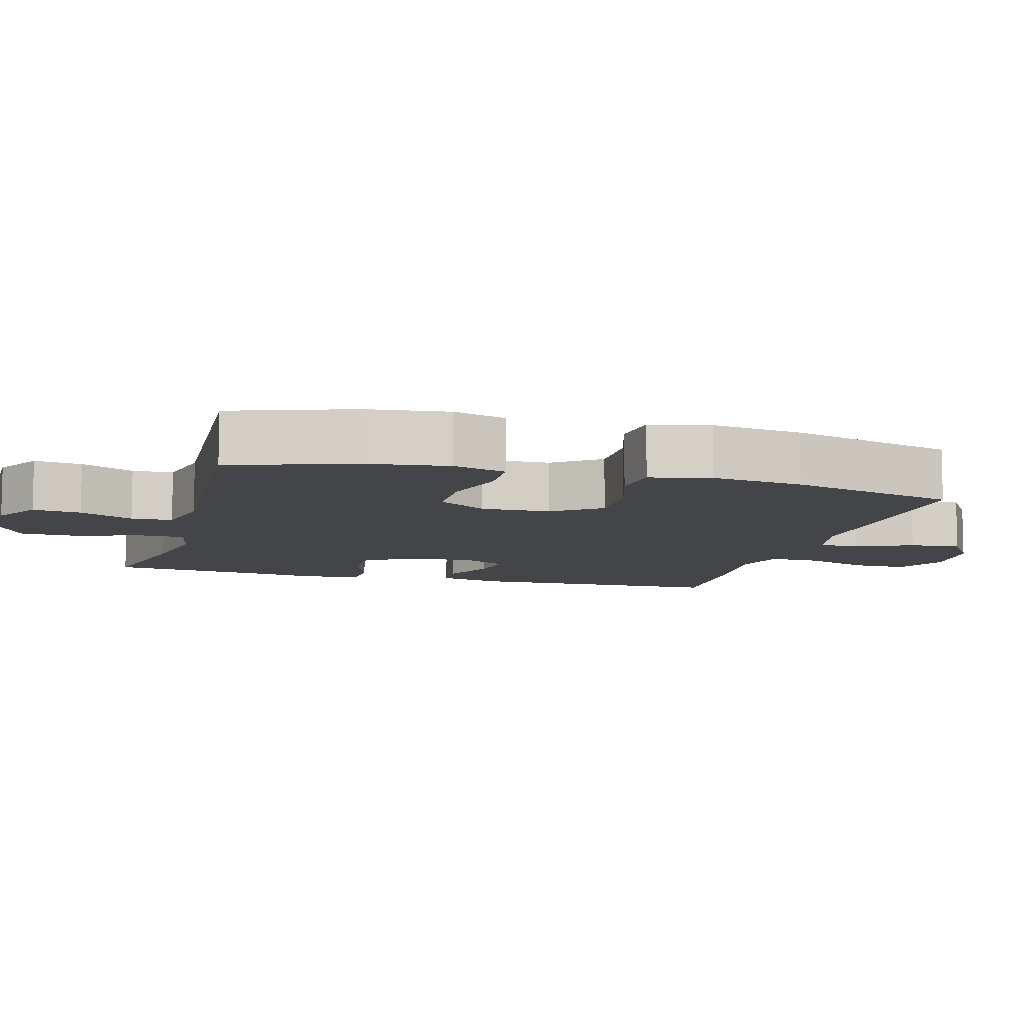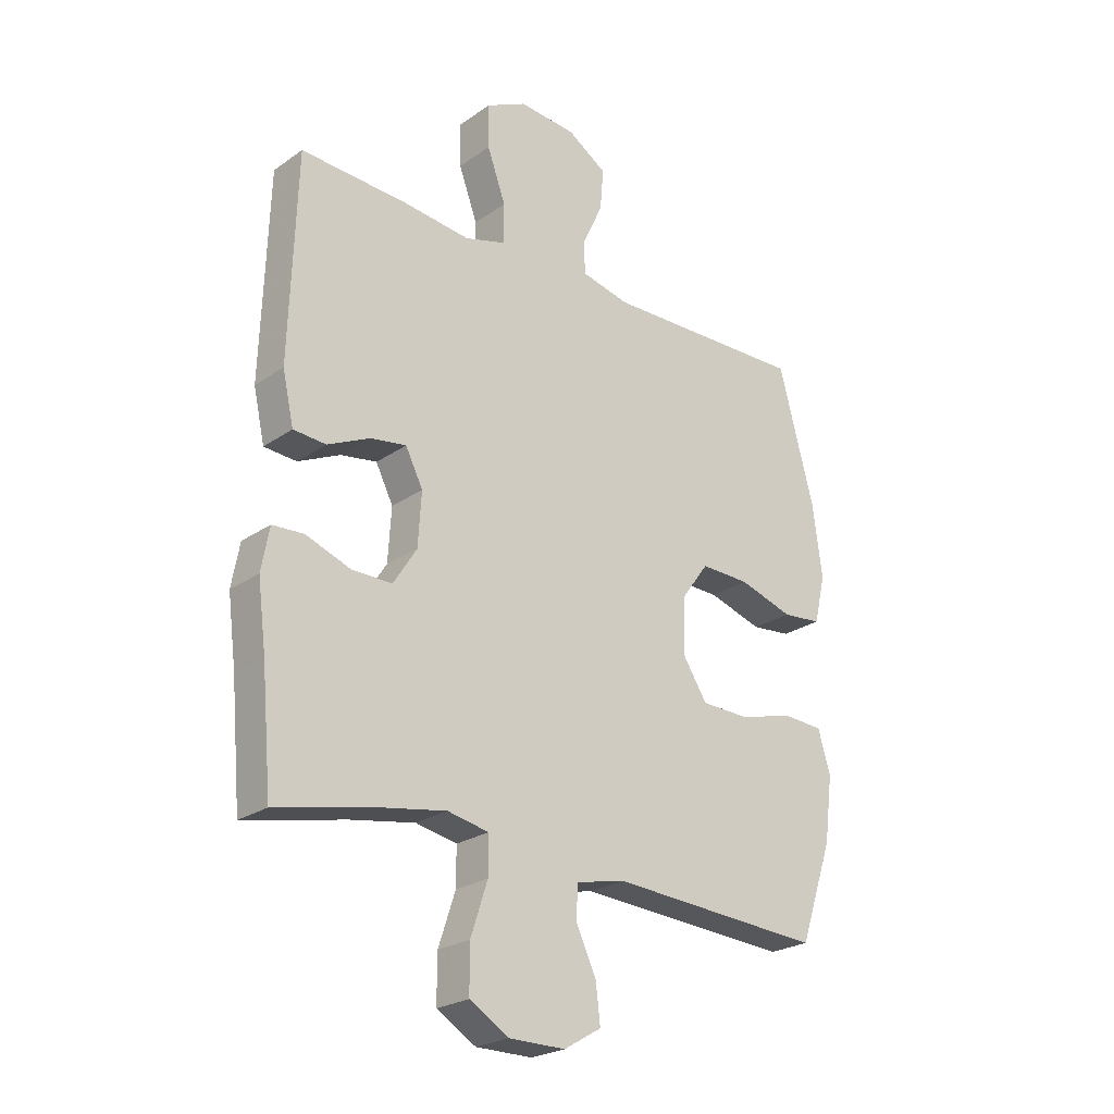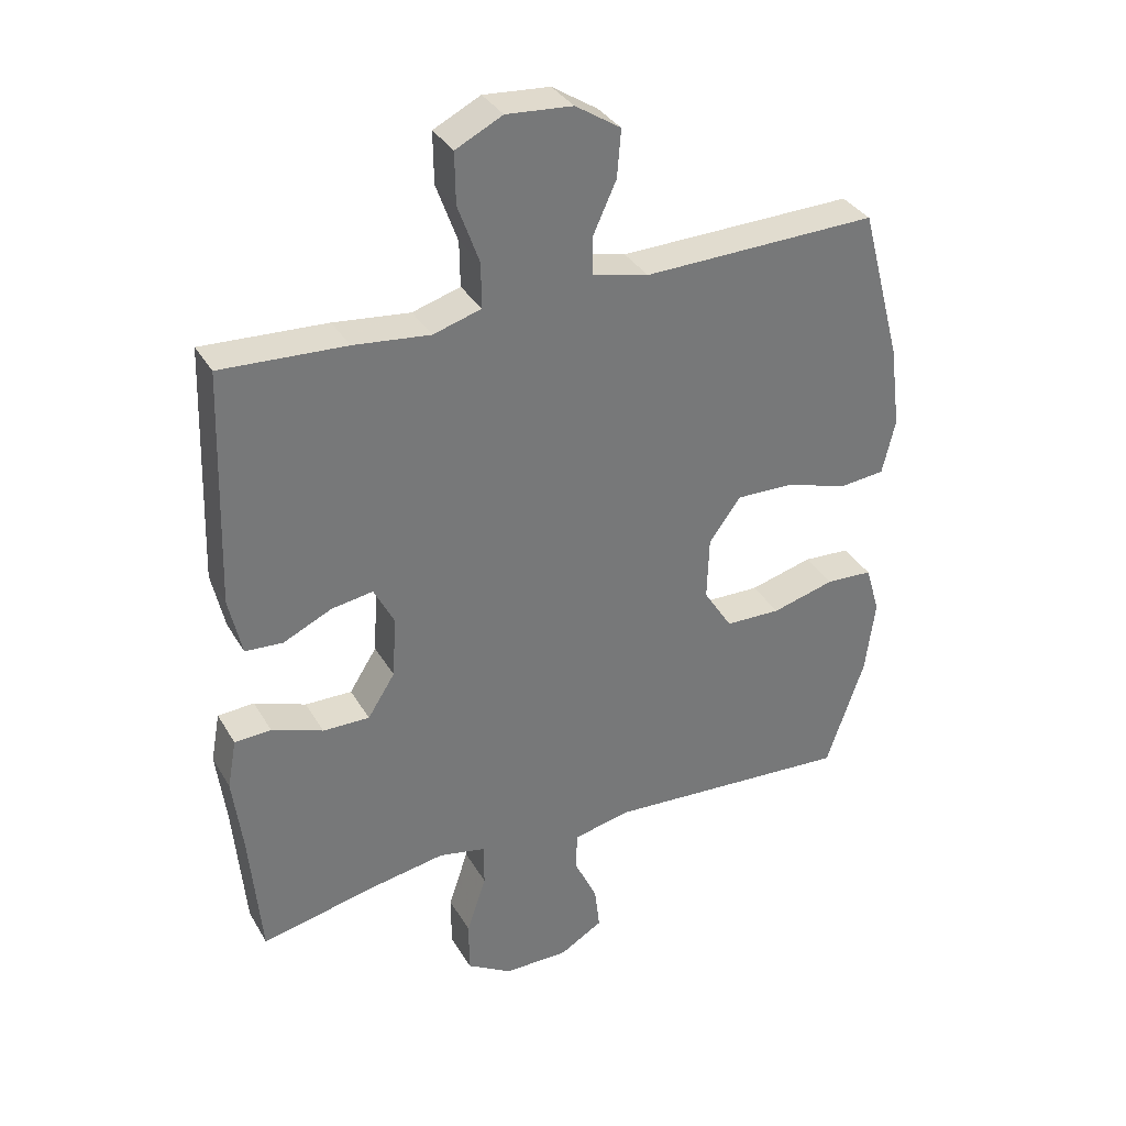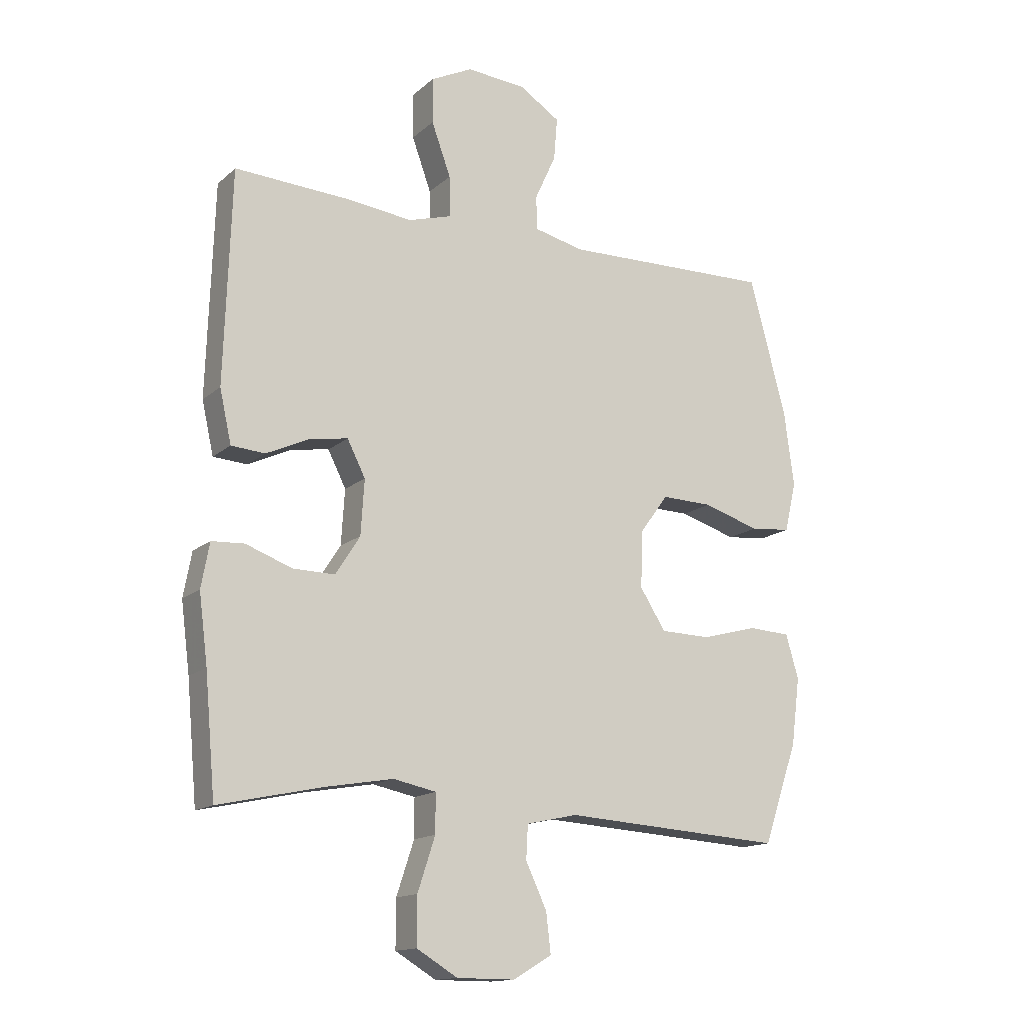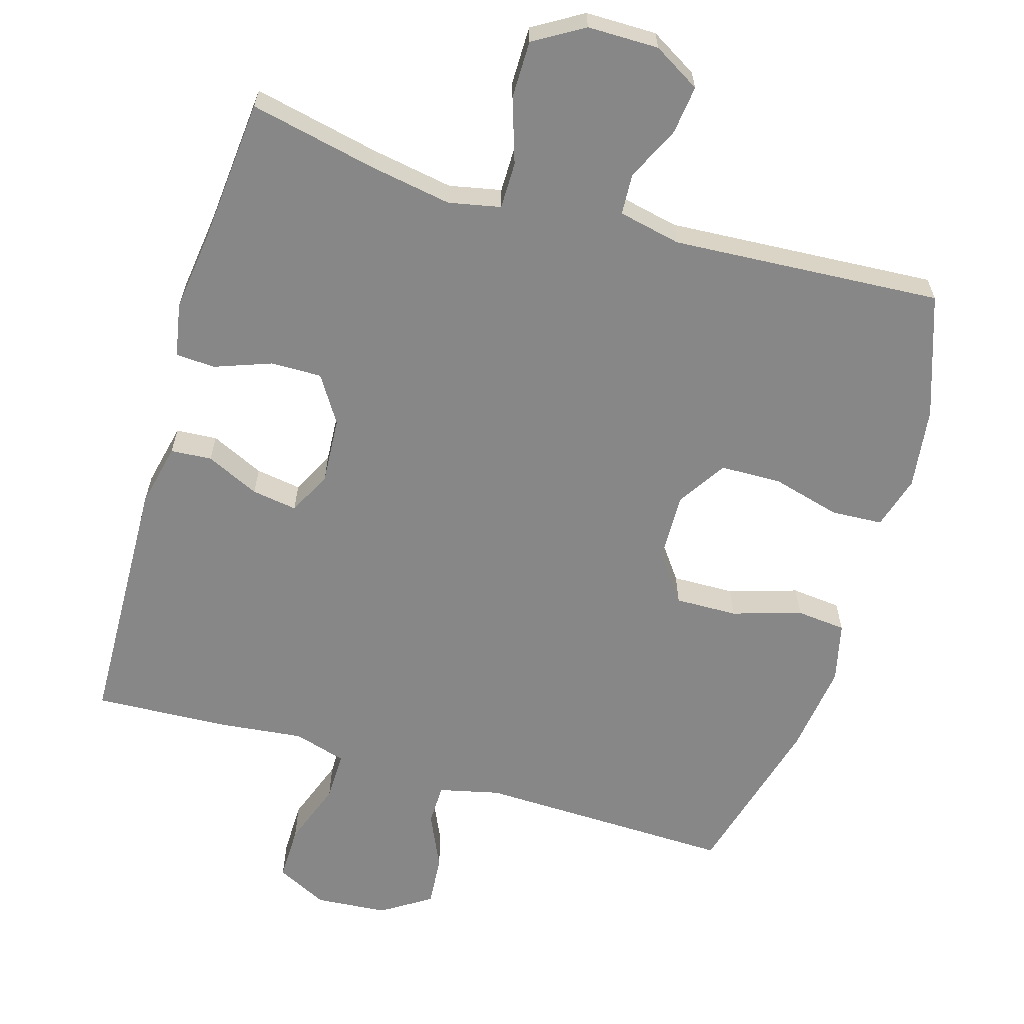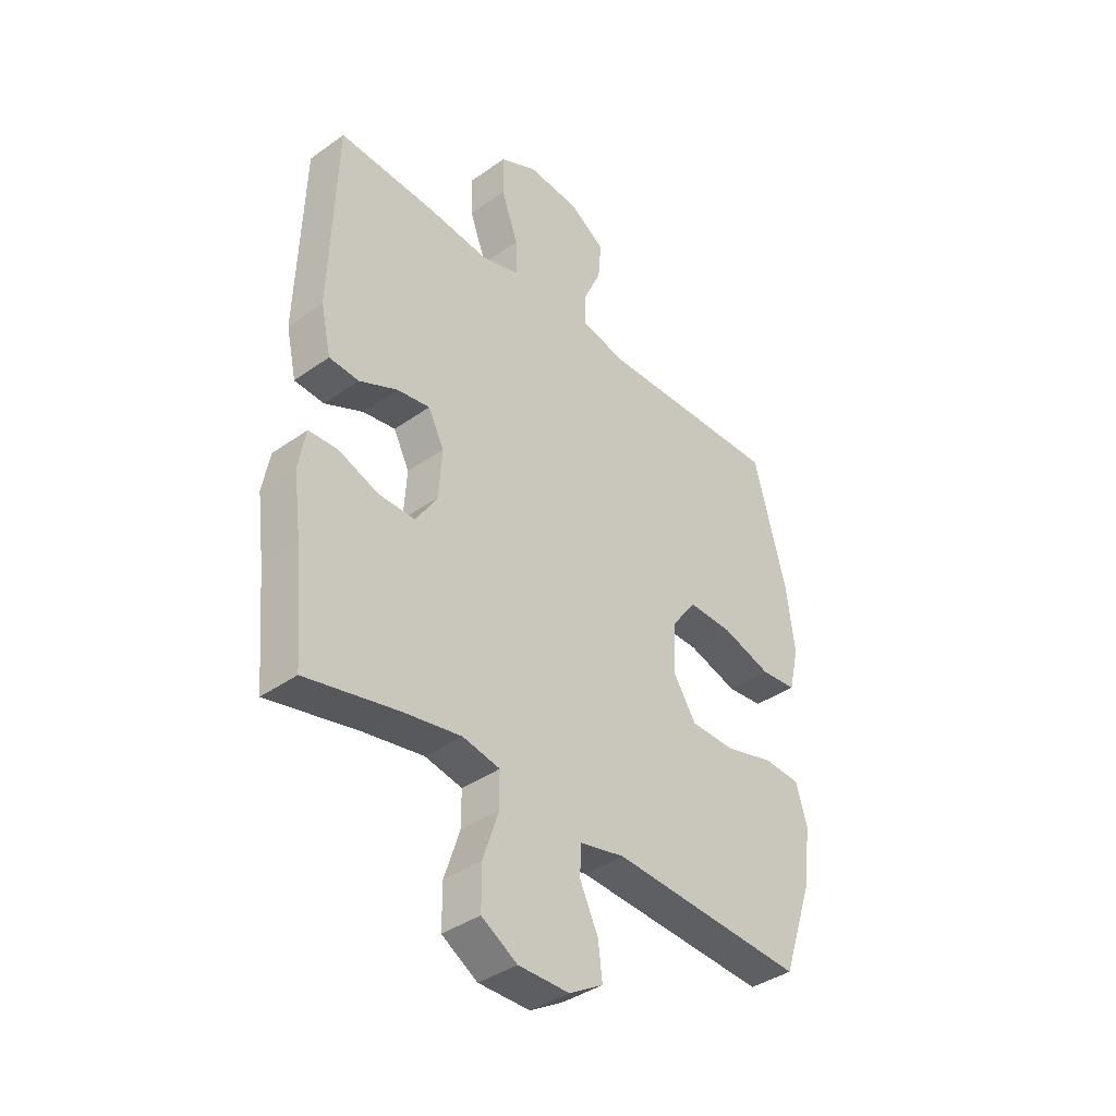
<metadata>
{"format":"obj","ext":"obj","renderer":"f3d","projection":"perspective","resolution":1024,"background":"white","views":[{"elev":-9.0,"azim":-105.7,"up":"+Y"},{"elev":-24.2,"azim":138.7,"up":"+Z"},{"elev":34.3,"azim":153.6,"up":"+Z"},{"elev":-14.8,"azim":149.8,"up":"+Z"},{"elev":-62.6,"azim":163.5,"up":"+Y"},{"elev":-38.8,"azim":131.7,"up":"+Z"}]}
</metadata>
<code>
v 0.5 0.07 -0.5
v 0.321 0.07 -0.461
v 0.206 0.07 -0.441
v 0.133 0.07 -0.456
v 0.133 0.07 -0.522
v 0.163 0.07 -0.613
v 0.163 0.07 -0.694
v 0.093 0.07 -0.736
v -0.007 0.07 -0.736
v -0.073 0.07 -0.697
v -0.065 0.07 -0.629
v -0.029 0.07 -0.553
v -0.032 0.07 -0.495
v -0.12 0.07 -0.476
v -0.5 0.07 -0.5
v -0.559 0.07 -0.328
v -0.574 0.07 -0.213
v -0.552 0.07 -0.138
v -0.48 0.07 -0.134
v -0.383 0.07 -0.16
v -0.297 0.07 -0.158
v -0.253 0.07 -0.089
v -0.256 0.07 0.008
v -0.305 0.07 0.075
v -0.393 0.07 0.073
v -0.49 0.07 0.043
v -0.56 0.07 0.05
v -0.58 0.07 0.135
v -0.563 0.07 0.264
v -0.5 0.07 0.5
v -0.138 0.07 0.491
v -0.052 0.07 0.511
v -0.051 0.07 0.569
v -0.087 0.07 0.648
v -0.093 0.07 0.721
v -0.023 0.07 0.766
v 0.079 0.07 0.774
v 0.151 0.07 0.738
v 0.15 0.07 0.66
v 0.117 0.07 0.569
v 0.116 0.07 0.499
v 0.19 0.07 0.477
v 0.308 0.07 0.49
v 0.5 0.07 0.5
v 0.512 0.07 0.137
v 0.492 0.07 0.047
v 0.434 0.07 0.043
v 0.359 0.07 0.078
v 0.295 0.07 0.088
v 0.264 0.07 0.027
v 0.27 0.07 -0.067
v 0.312 0.07 -0.133
v 0.384 0.07 -0.132
v 0.463 0.07 -0.103
v 0.519 0.07 -0.106
v 0.533 0.07 -0.182
v 0.518 0.07 -0.299
v 0.5 0 -0.5
v 0.321 0 -0.461
v 0.206 0 -0.441
v 0.133 0 -0.456
v 0.133 0 -0.522
v 0.163 0 -0.613
v 0.163 0 -0.694
v 0.093 0 -0.736
v -0.007 0 -0.736
v -0.073 0 -0.697
v -0.065 0 -0.629
v -0.029 0 -0.553
v -0.032 0 -0.495
v -0.12 0 -0.476
v -0.5 0 -0.5
v -0.559 0 -0.328
v -0.574 0 -0.213
v -0.552 0 -0.138
v -0.48 0 -0.134
v -0.383 0 -0.16
v -0.297 0 -0.158
v -0.253 0 -0.089
v -0.256 0 0.008
v -0.305 0 0.075
v -0.393 0 0.073
v -0.49 0 0.043
v -0.56 0 0.05
v -0.58 0 0.135
v -0.563 0 0.264
v -0.5 0 0.5
v -0.138 0 0.491
v -0.052 0 0.511
v -0.051 0 0.569
v -0.087 0 0.648
v -0.093 0 0.721
v -0.023 0 0.766
v 0.079 0 0.774
v 0.151 0 0.738
v 0.15 0 0.66
v 0.117 0 0.569
v 0.116 0 0.499
v 0.19 0 0.477
v 0.308 0 0.49
v 0.5 0 0.5
v 0.512 0 0.137
v 0.492 0 0.047
v 0.434 0 0.043
v 0.359 0 0.078
v 0.295 0 0.088
v 0.264 0 0.027
v 0.27 0 -0.067
v 0.312 0 -0.133
v 0.384 0 -0.132
v 0.463 0 -0.103
v 0.519 0 -0.106
v 0.533 0 -0.182
v 0.518 0 -0.299
f 55 56 57
f 54 55 57
f 53 54 57
f 57 1 2
f 53 57 2
f 52 53 2
f 51 52 2 3
f 50 51 3 4
f 46 47 48
f 45 46 48
f 44 45 48
f 43 44 48
f 42 43 48
f 41 42 48 49
f 38 39 40
f 37 38 40
f 36 37 40
f 35 36 40
f 34 35 40
f 33 34 40
f 32 33 40 41
f 41 49 50
f 32 41 50
f 31 32 50
f 29 30 31
f 28 29 31
f 27 28 31
f 26 27 31
f 25 26 31
f 18 19 20
f 17 18 20
f 16 17 20
f 15 16 20
f 14 15 20
f 13 14 20 21
f 10 11 12
f 9 10 12
f 8 9 12
f 7 8 12
f 6 7 12
f 5 6 12
f 4 5 12 13
f 13 21 22
f 4 13 22
f 50 4 22
f 24 25 31
f 23 24 31 50
f 22 23 50
f 114 113 112
f 114 112 111
f 114 111 110
f 59 58 114
f 59 114 110
f 59 110 109
f 60 59 109 108
f 61 60 108 107
f 105 104 103
f 105 103 102
f 105 102 101
f 105 101 100
f 105 100 99
f 106 105 99 98
f 97 96 95
f 97 95 94
f 97 94 93
f 97 93 92
f 97 92 91
f 97 91 90
f 98 97 90 89
f 107 106 98
f 107 98 89
f 107 89 88
f 88 87 86
f 88 86 85
f 88 85 84
f 88 84 83
f 88 83 82
f 77 76 75
f 77 75 74
f 77 74 73
f 77 73 72
f 77 72 71
f 78 77 71 70
f 69 68 67
f 69 67 66
f 69 66 65
f 69 65 64
f 69 64 63
f 69 63 62
f 70 69 62 61
f 79 78 70
f 79 70 61
f 79 61 107
f 88 82 81
f 107 88 81 80
f 107 80 79
f 1 58 59 2
f 2 59 60 3
f 3 60 61 4
f 4 61 62 5
f 5 62 63 6
f 6 63 64 7
f 7 64 65 8
f 8 65 66 9
f 9 66 67 10
f 10 67 68 11
f 11 68 69 12
f 12 69 70 13
f 13 70 71 14
f 14 71 72 15
f 15 72 73 16
f 16 73 74 17
f 17 74 75 18
f 18 75 76 19
f 19 76 77 20
f 20 77 78 21
f 21 78 79 22
f 22 79 80 23
f 23 80 81 24
f 24 81 82 25
f 25 82 83 26
f 26 83 84 27
f 27 84 85 28
f 28 85 86 29
f 29 86 87 30
f 30 87 88 31
f 31 88 89 32
f 32 89 90 33
f 33 90 91 34
f 34 91 92 35
f 35 92 93 36
f 36 93 94 37
f 37 94 95 38
f 38 95 96 39
f 39 96 97 40
f 40 97 98 41
f 41 98 99 42
f 42 99 100 43
f 43 100 101 44
f 44 101 102 45
f 45 102 103 46
f 46 103 104 47
f 47 104 105 48
f 48 105 106 49
f 49 106 107 50
f 50 107 108 51
f 51 108 109 52
f 52 109 110 53
f 53 110 111 54
f 54 111 112 55
f 55 112 113 56
f 56 113 114 57
f 57 114 58 1

</code>
